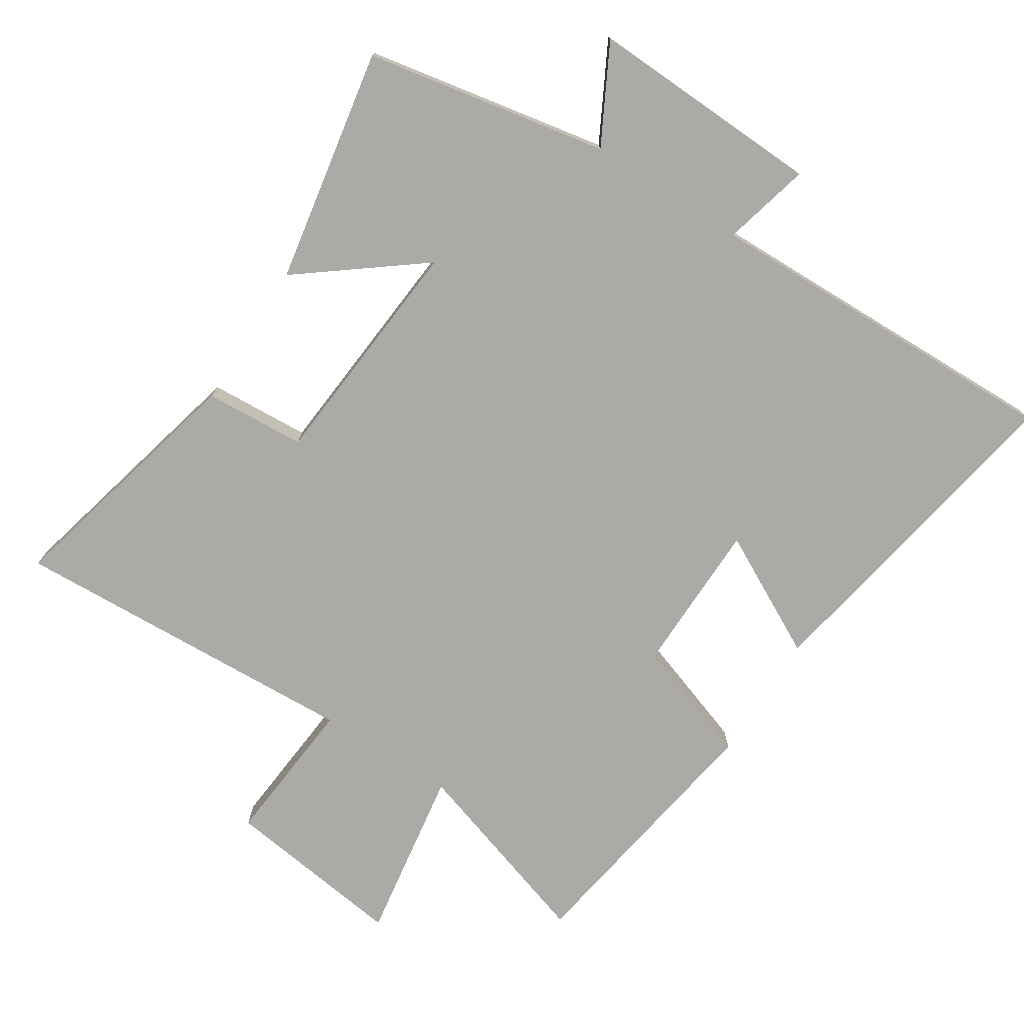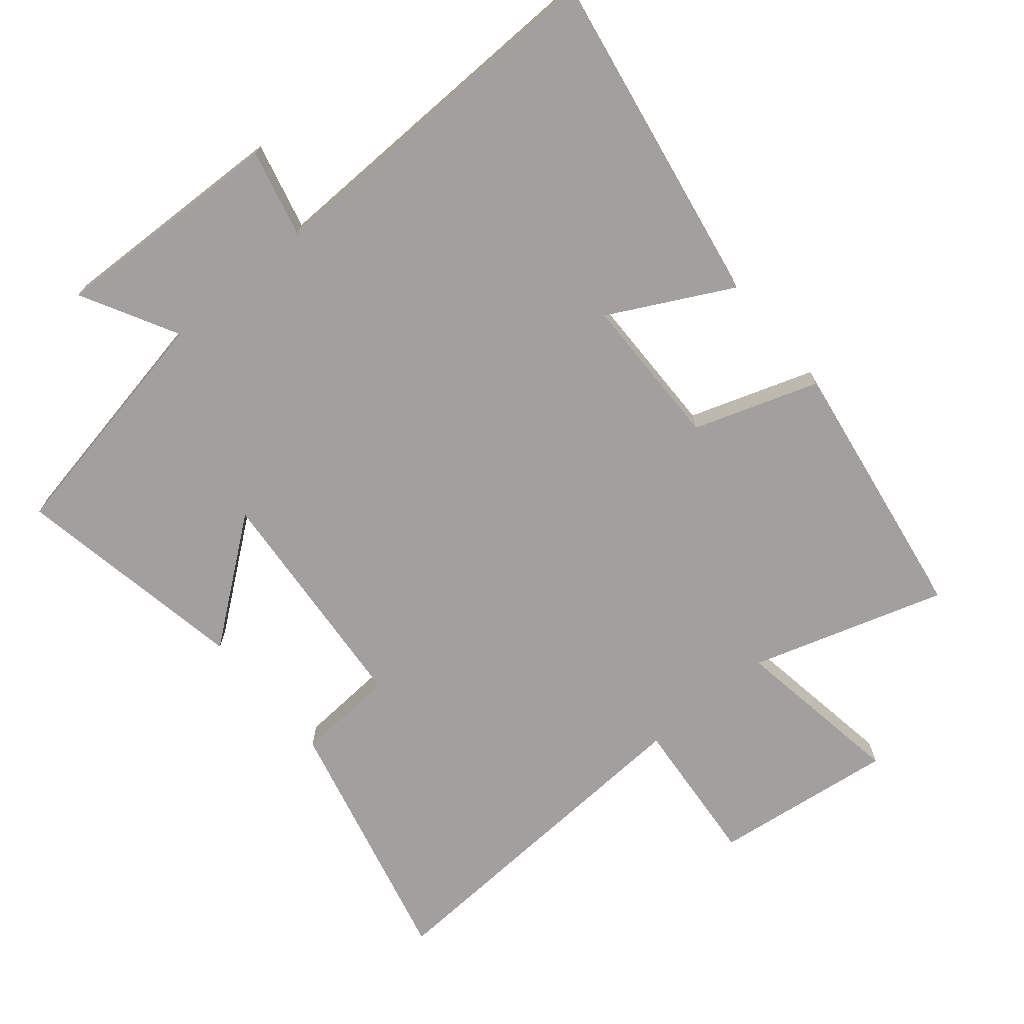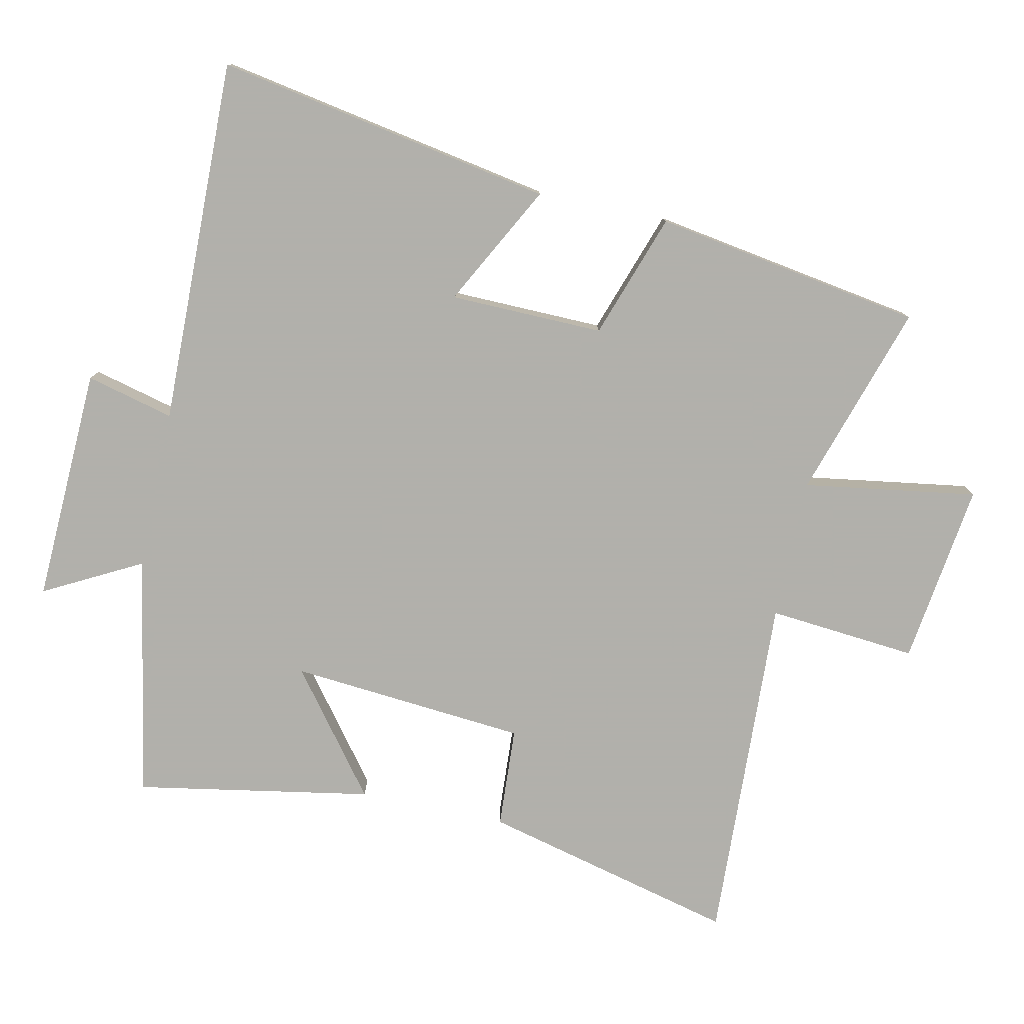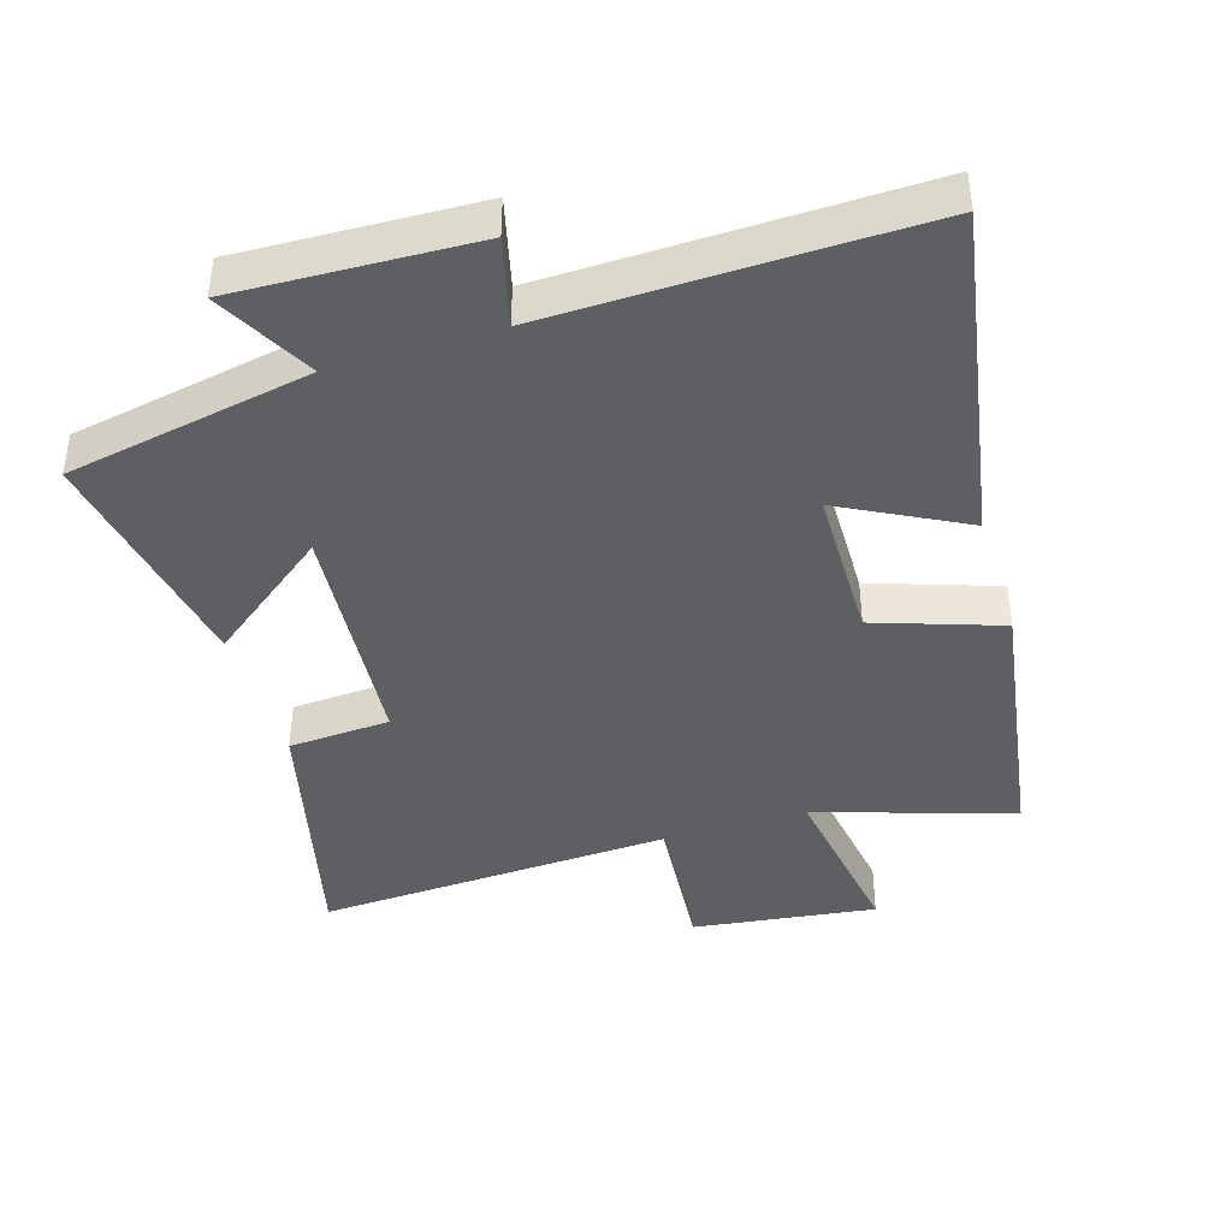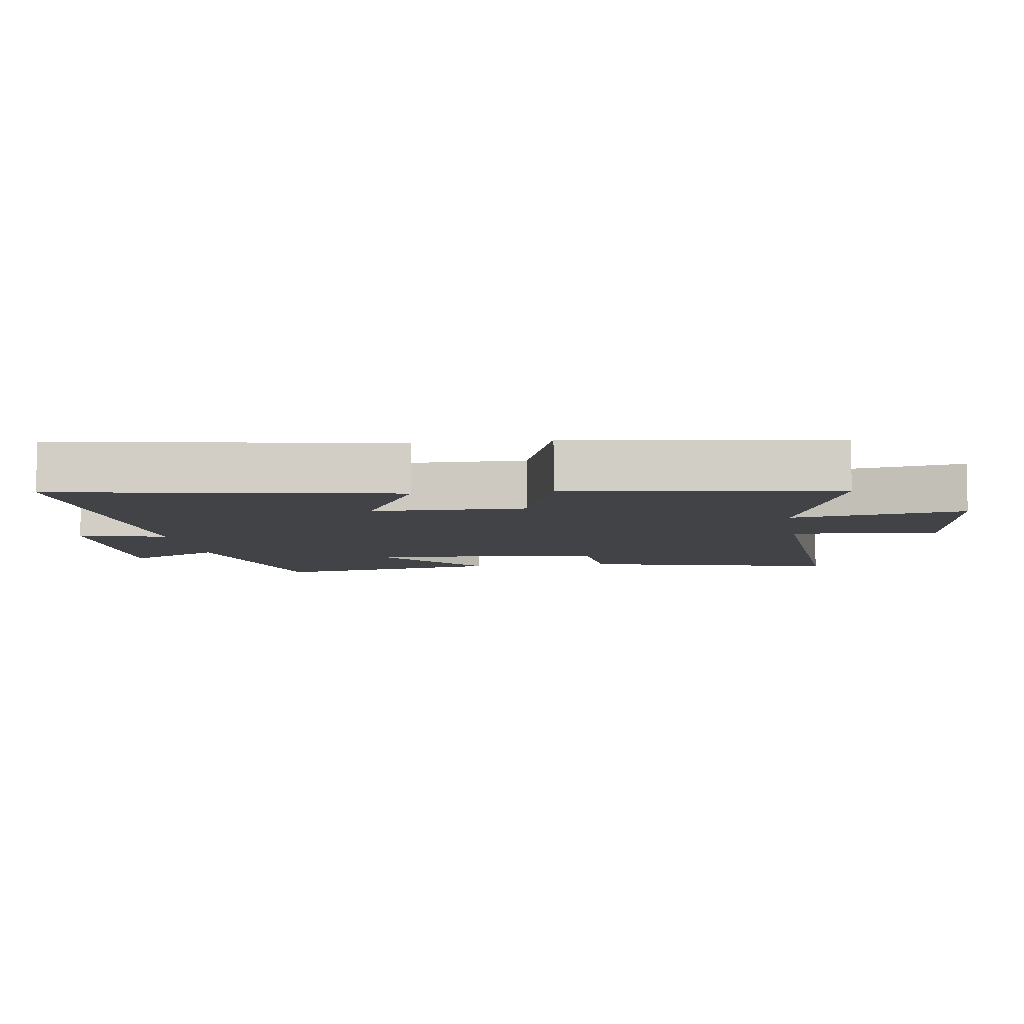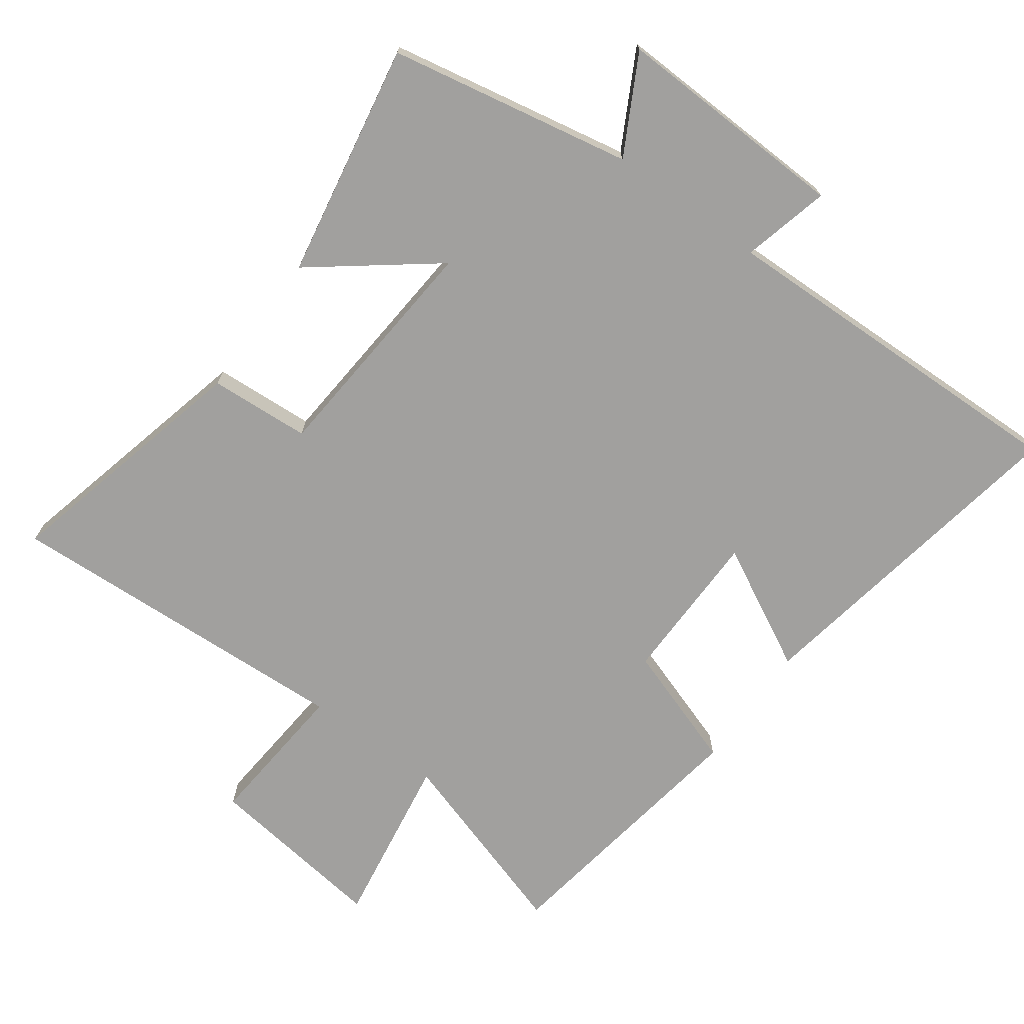
<metadata>
{"format":"obj","ext":"obj","renderer":"f3d","projection":"perspective","resolution":1024,"background":"white","views":[{"elev":-75.7,"azim":147.4,"up":"+Y"},{"elev":-71.8,"azim":-139.9,"up":"+Y"},{"elev":-78.5,"azim":-102.1,"up":"+Y"},{"elev":-41.7,"azim":-162.8,"up":"+Y"},{"elev":-7.1,"azim":-81.3,"up":"+Y"},{"elev":-71.8,"azim":144.2,"up":"+Y"}]}
</metadata>
<code>
v 0.594 0.07 0.525
v 0.5 0.07 0.144
v 0.349 0.07 0.135
v 0.319 0.07 -0.219
v 0.5 0.07 -0.08
v 0.563 0.07 -0.432
v 0.199 0.07 -0.5
v 0.276 0.07 -0.645
v -0.076 0.07 -0.631
v -0.043 0.07 -0.5
v -0.591 0.07 -0.511
v -0.5 0.07 -0.007
v -0.318 0.07 -0.103
v -0.314 0.07 0.127
v -0.5 0.07 0.191
v -0.435 0.07 0.592
v -0.145 0.07 0.5
v -0.185 0.07 0.759
v 0.087 0.07 0.723
v 0.067 0.07 0.5
v 0.594 0 0.525
v 0.5 0 0.144
v 0.349 0 0.135
v 0.319 0 -0.219
v 0.5 0 -0.08
v 0.563 0 -0.432
v 0.199 0 -0.5
v 0.276 0 -0.645
v -0.076 0 -0.631
v -0.043 0 -0.5
v -0.591 0 -0.511
v -0.5 0 -0.007
v -0.318 0 -0.103
v -0.314 0 0.127
v -0.5 0 0.191
v -0.435 0 0.592
v -0.145 0 0.5
v -0.185 0 0.759
v 0.087 0 0.723
v 0.067 0 0.5
f 17 18 19 20
f 14 15 16 17
f 13 14 17 20
f 10 11 12 13
f 10 13 20
f 7 8 9 10
f 6 7 10
f 5 6 10
f 4 5 10
f 3 4 10 20
f 1 2 3 20
f 40 39 38 37
f 37 36 35 34
f 40 37 34 33
f 33 32 31 30
f 40 33 30
f 30 29 28 27
f 30 27 26
f 30 26 25
f 30 25 24
f 40 30 24 23
f 40 23 22 21
f 1 21 22 2
f 2 22 23 3
f 3 23 24 4
f 4 24 25 5
f 5 25 26 6
f 6 26 27 7
f 7 27 28 8
f 8 28 29 9
f 9 29 30 10
f 10 30 31 11
f 11 31 32 12
f 12 32 33 13
f 13 33 34 14
f 14 34 35 15
f 15 35 36 16
f 16 36 37 17
f 17 37 38 18
f 18 38 39 19
f 19 39 40 20
f 20 40 21 1

</code>
